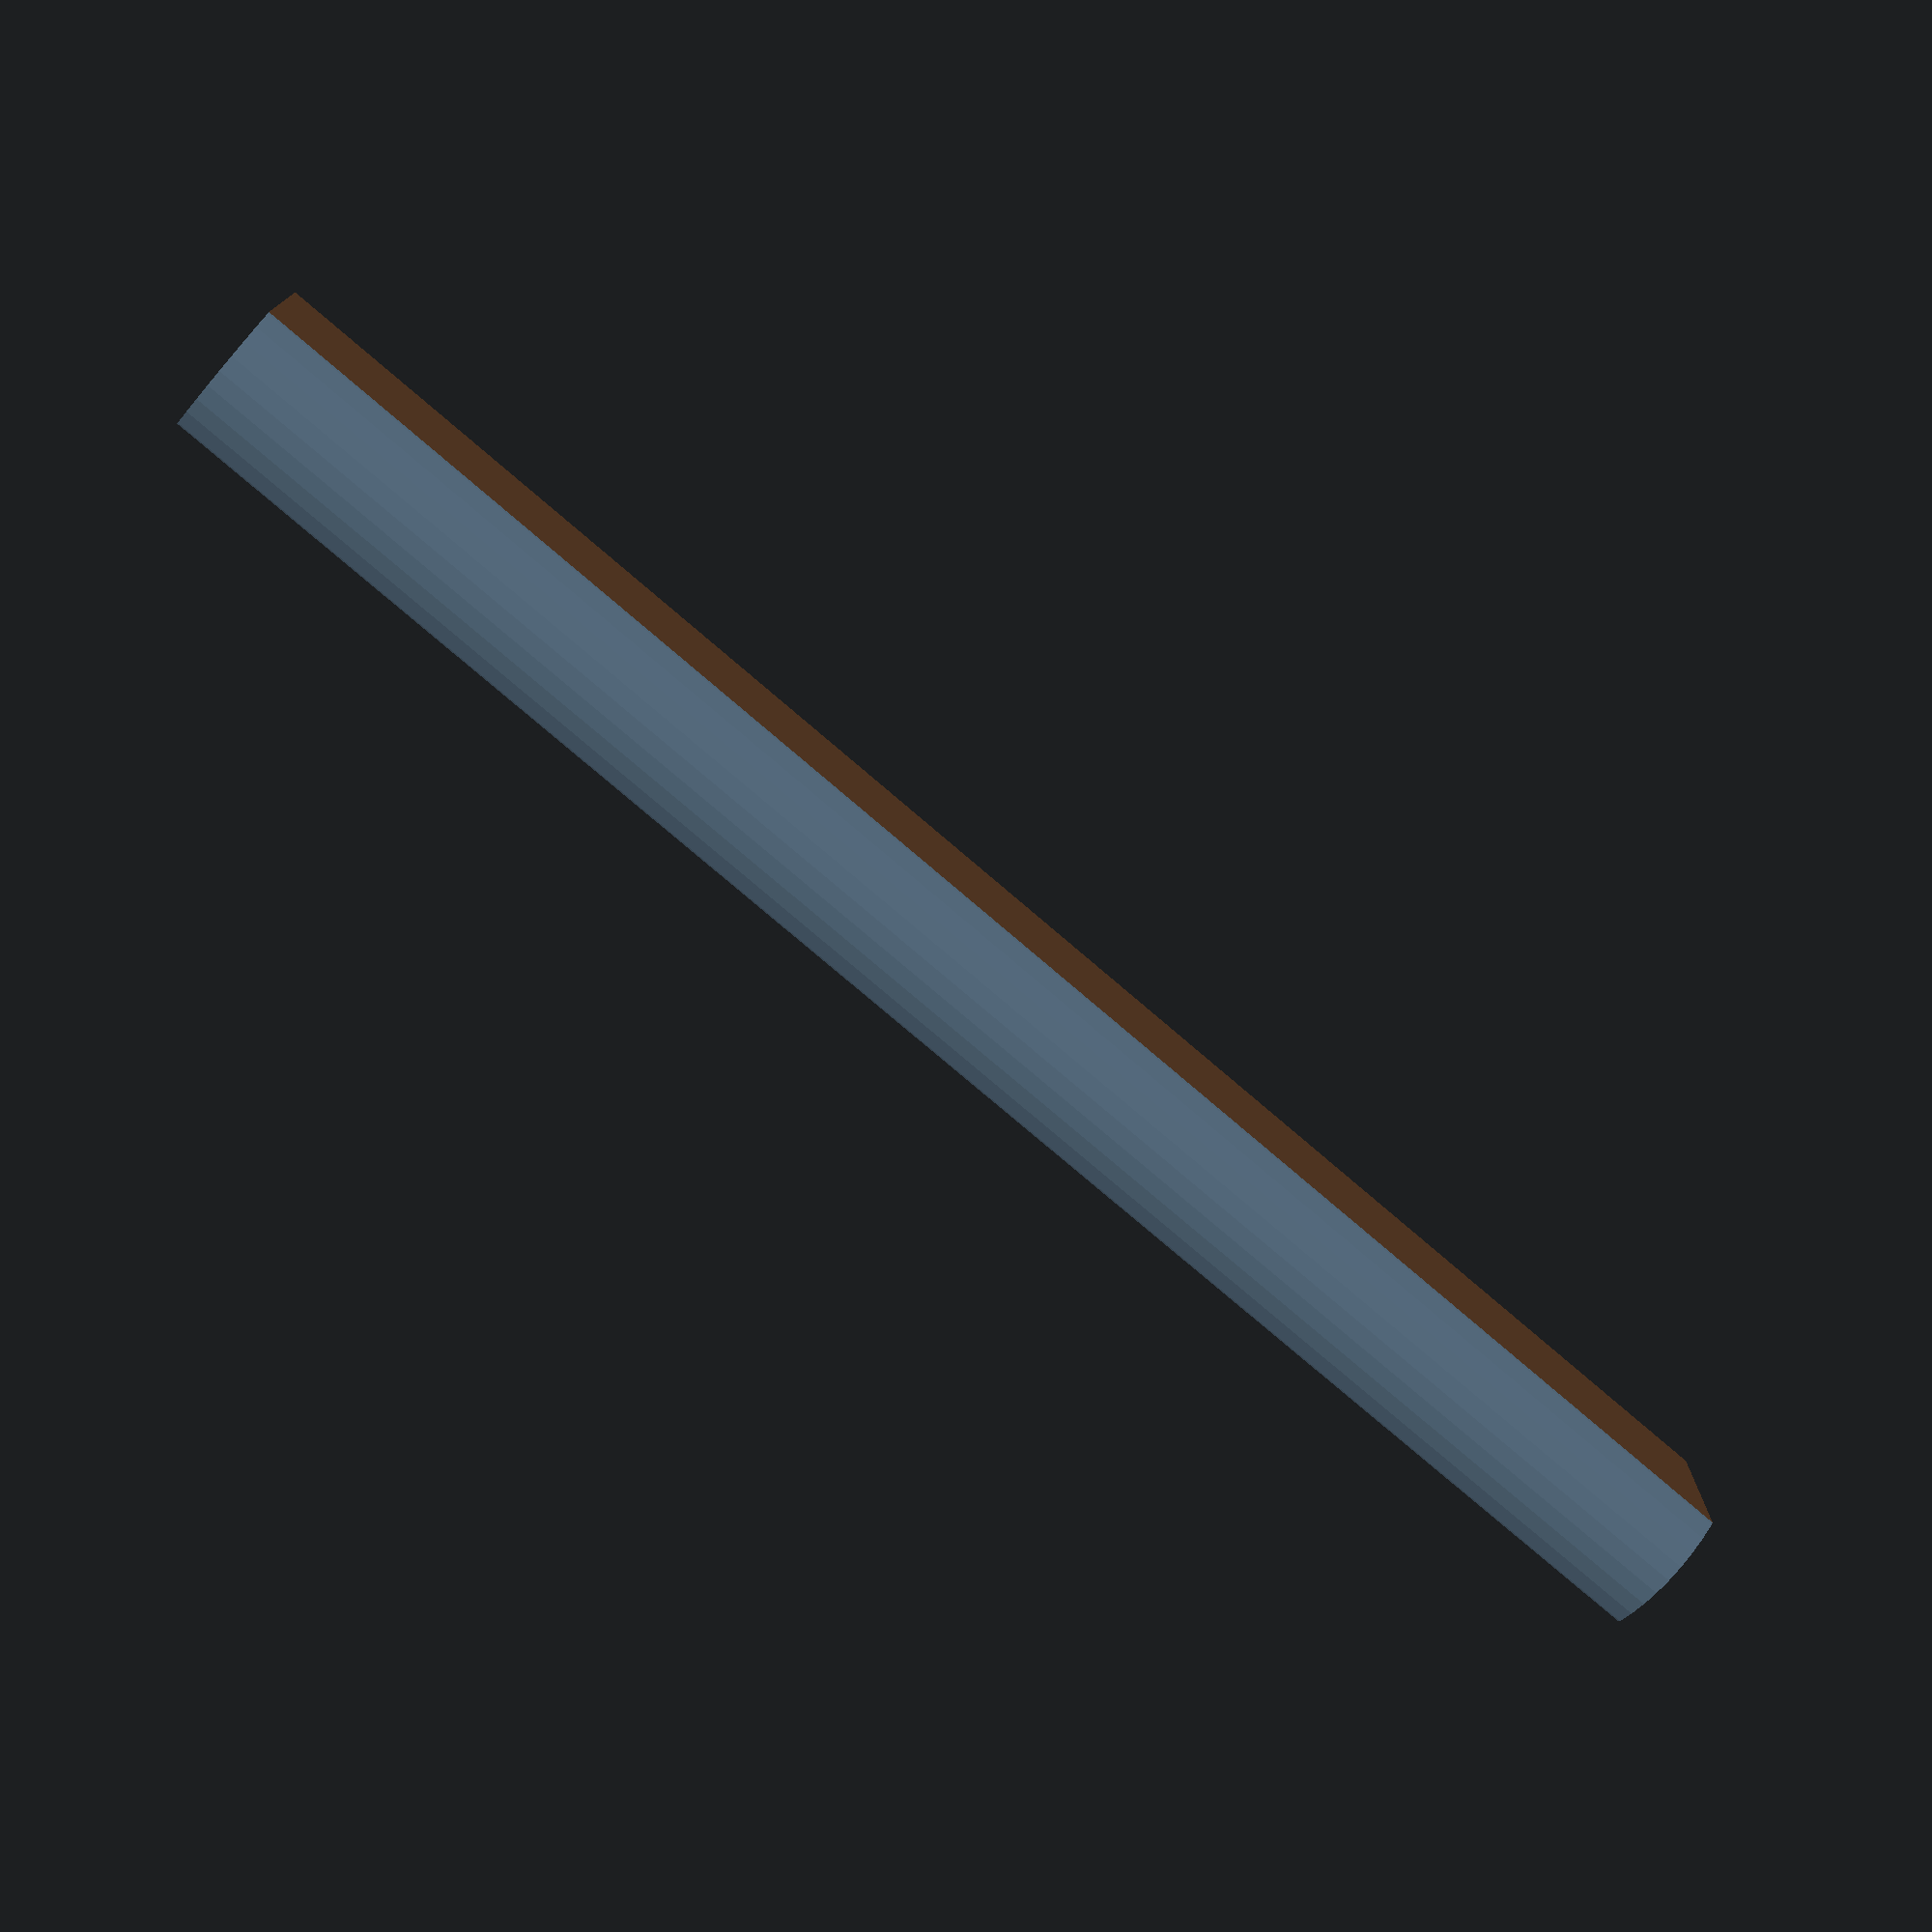
<openscad>
difference(){
	union(){
     cylinder(h=40, r=2.5, $fn=40, center=false);     
	}    
    {
        union() {
         translate([1.5,-10,-50]){
            cube([3,20,100], center=false);
         }
         translate([-4.5,-10,-50]){
            cube([3,20,100], center=false);
         }
        }
    }
}

</openscad>
<views>
elev=256.3 azim=0.1 roll=310.7 proj=p view=solid
</views>
